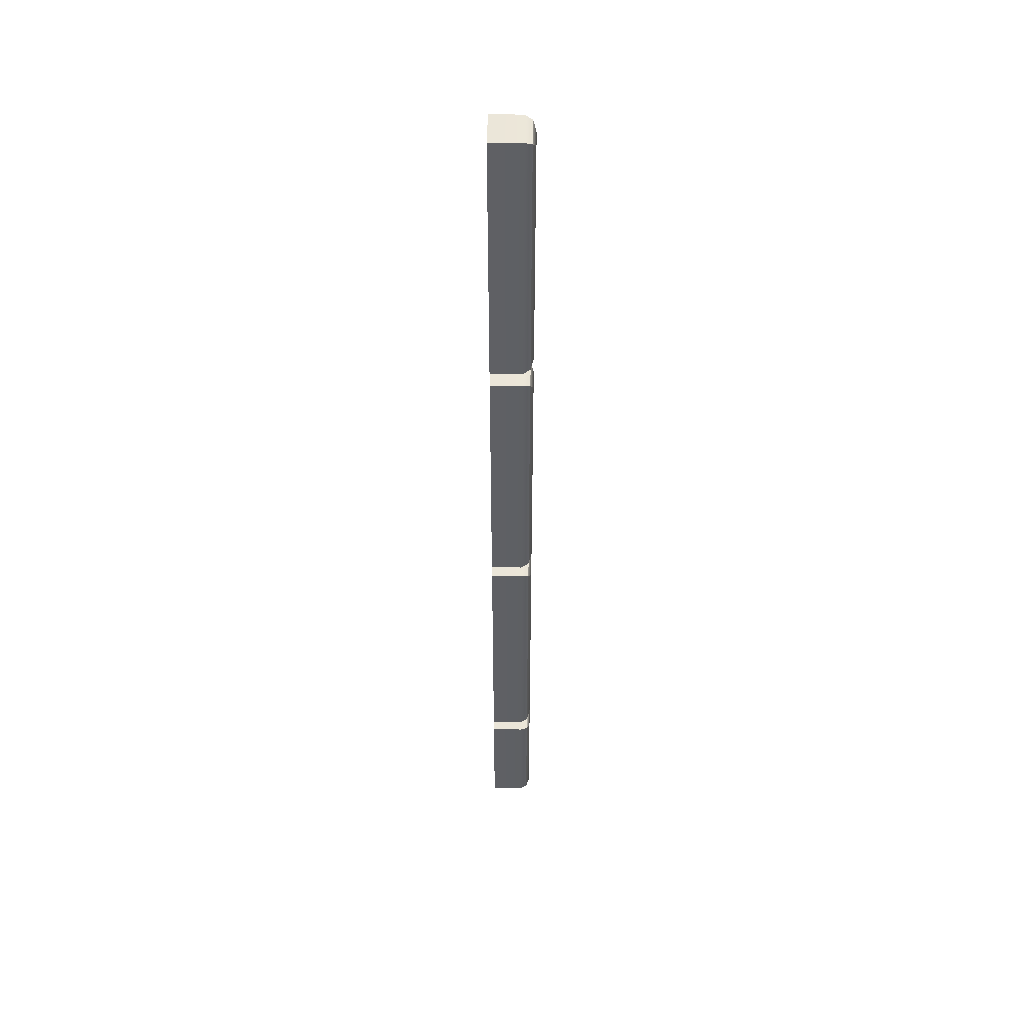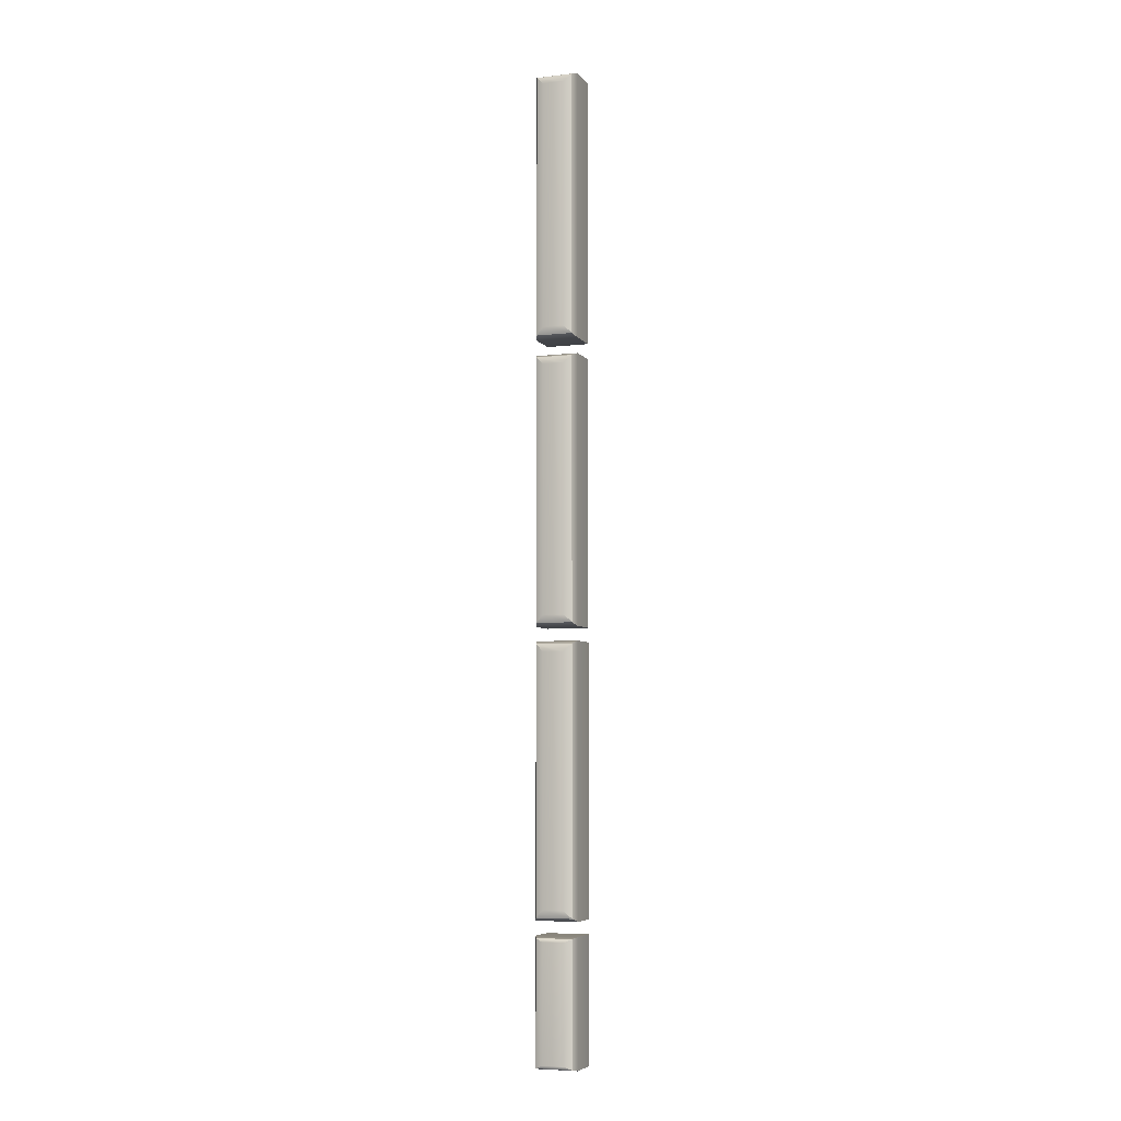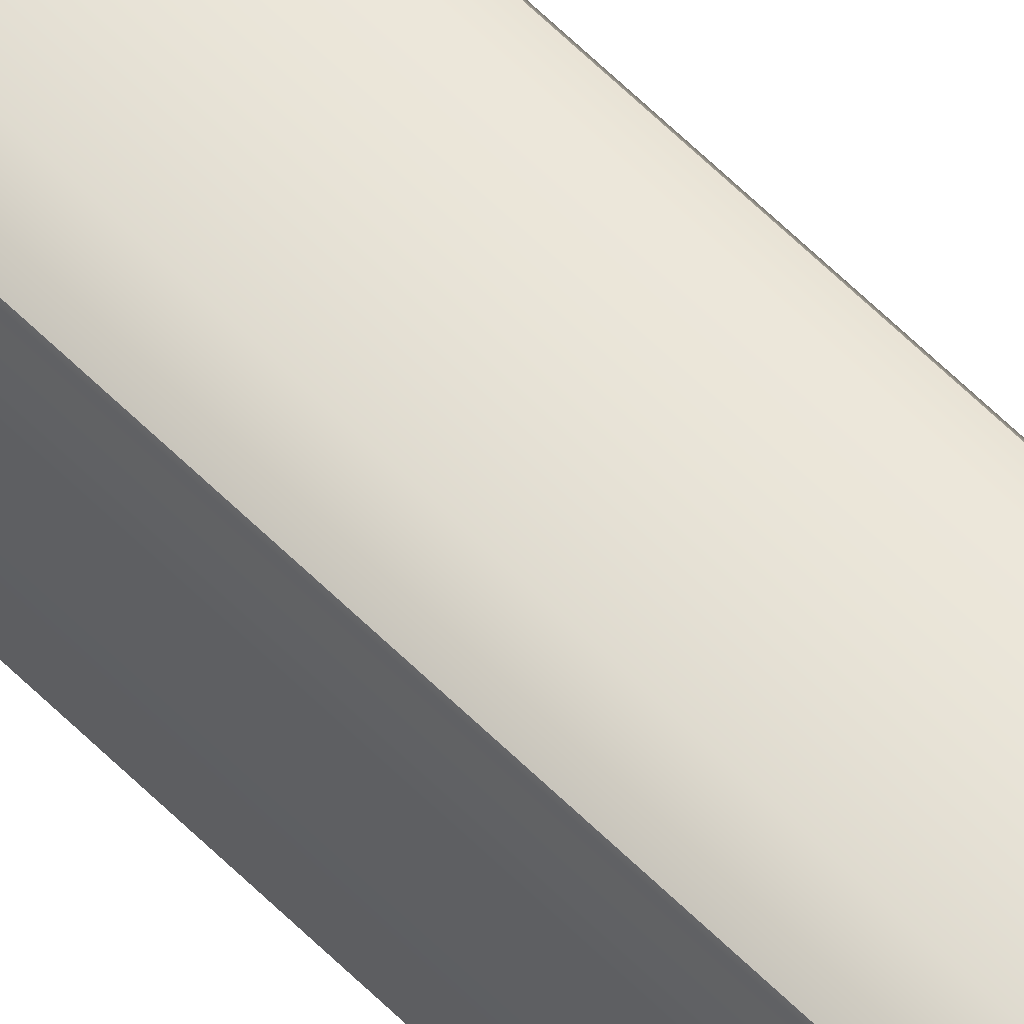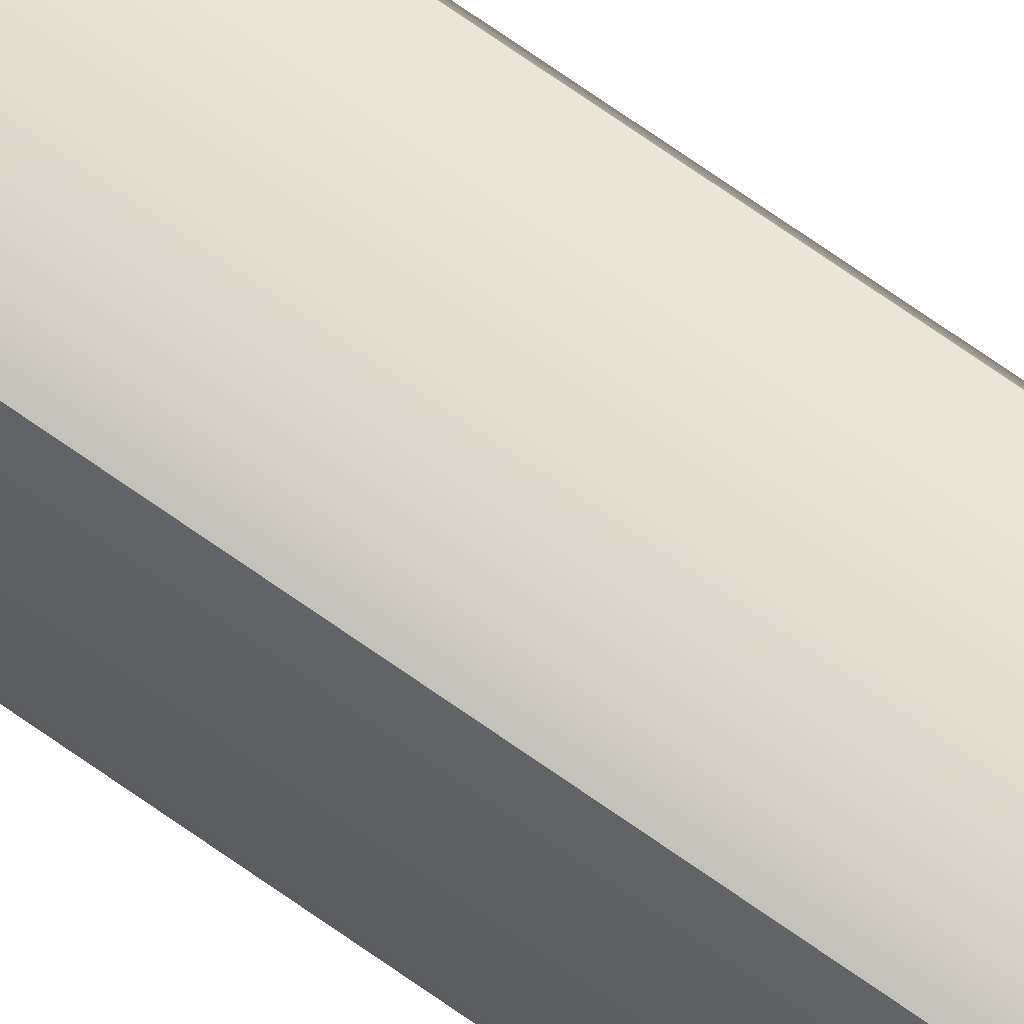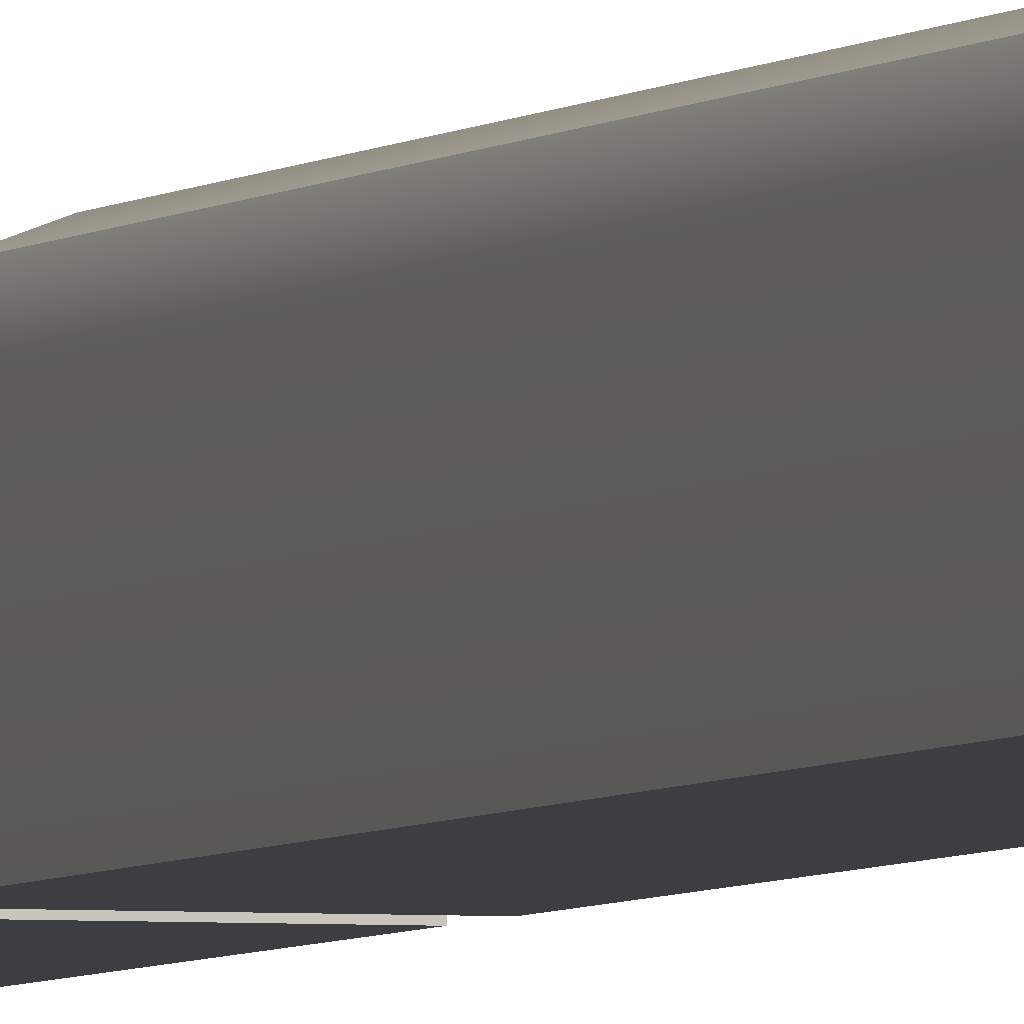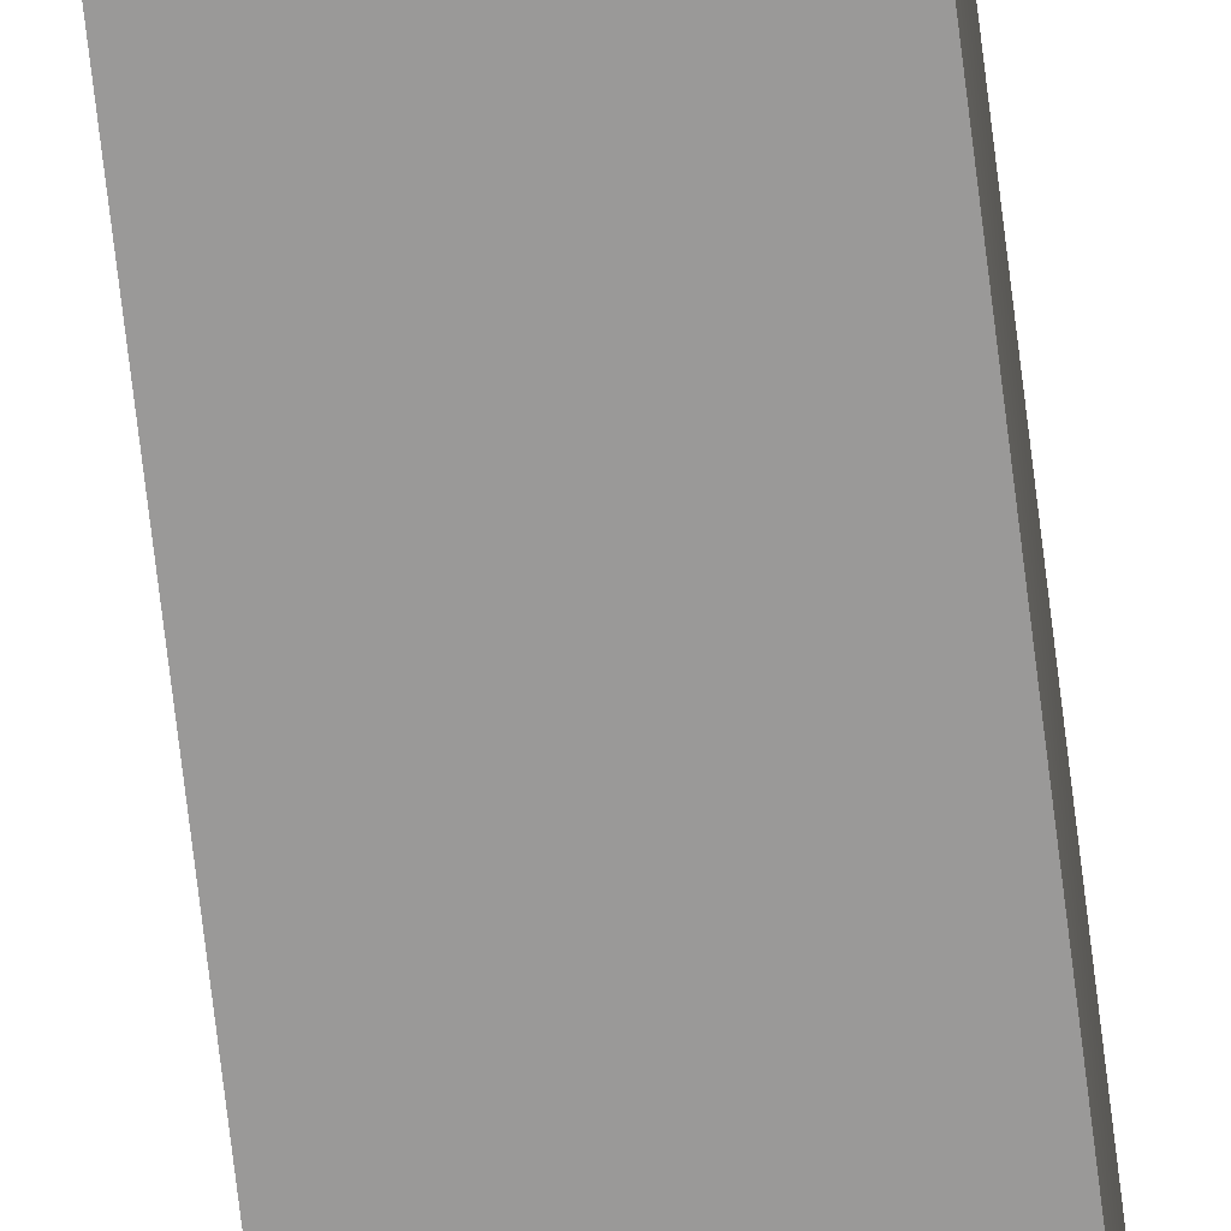
<metadata>
{"format":"obj","ext":"obj","renderer":"f3d","projection":"perspective","resolution":1024,"background":"white","views":[{"elev":46.7,"azim":91.1,"up":"+Z"},{"elev":-5.9,"azim":-160.4,"up":"+Z"},{"elev":62.3,"azim":135.1,"up":"+Y"},{"elev":67.5,"azim":125.9,"up":"+Y"},{"elev":-3.3,"azim":-18.0,"up":"+Y"},{"elev":-69.1,"azim":-173.3,"up":"+Y"}]}
</metadata>
<code>
g default
v 5.518 -0.5 9.731
v 6.518 -0.5 9.731
v 5.518 -0.5 3.486
v 6.518 -0.5 3.486
v 5.518 0.25 9.731
v 5.592 0.4268 9.658
v 5.768 0.5 9.481
v 6.268 0.5 9.481
v 6.445 0.4268 9.658
v 6.518 0.25 9.731
v 5.768 0.5 3.736
v 5.592 0.4268 3.559
v 5.518 0.25 3.486
v 6.268 0.5 3.736
v 6.445 0.4268 3.559
v 6.518 0.25 3.486
v 5.518 -0.5 -10.03
v 6.518 -0.5 -10.03
v 5.518 -0.5 -12.94
v 6.518 -0.5 -12.94
v 5.518 0.25 -10.03
v 5.592 0.4268 -10.06
v 5.768 0.5 -10.15
v 6.268 0.5 -10.15
v 6.445 0.4268 -10.06
v 6.518 0.25 -10.03
v 5.768 0.5 -12.82
v 5.592 0.4268 -12.9
v 5.518 0.25 -12.94
v 6.268 0.5 -12.82
v 6.445 0.4268 -12.9
v 6.518 0.25 -12.94
v 5.518 -0.5 -3.452
v 6.518 -0.5 -3.452
v 5.518 -0.5 -9.698
v 6.518 -0.5 -9.698
v 5.518 0.25 -3.452
v 5.592 0.4268 -3.526
v 5.768 0.5 -3.702
v 6.268 0.5 -3.702
v 6.445 0.4268 -3.526
v 6.518 0.25 -3.452
v 5.768 0.5 -9.448
v 5.592 0.4268 -9.625
v 5.518 0.25 -9.698
v 6.268 0.5 -9.448
v 6.445 0.4268 -9.625
v 6.518 0.25 -9.698
v 5.518 -0.5 3.123
v 6.518 -0.5 3.123
v 5.518 -0.5 -3.123
v 6.518 -0.5 -3.123
v 5.518 0.25 3.123
v 5.592 0.4268 3.05
v 5.768 0.5 2.873
v 6.268 0.5 2.873
v 6.445 0.4268 3.05
v 6.518 0.25 3.123
v 5.768 0.5 -2.873
v 5.592 0.4268 -3.05
v 5.518 0.25 -3.123
v 6.268 0.5 -2.873
v 6.445 0.4268 -3.05
v 6.518 0.25 -3.123
g Train PROPS
f 3 4 2 1
f 7 6 9 8
f 6 5 10 9
f 1 2 10 5
f 7 8 14 11
f 13 16 4 3
f 2 4 16 10
f 3 1 5 13
f 8 9 15 14
f 9 10 16 15
f 5 6 12 13
f 6 7 11 12
f 13 12 15 16
f 12 11 14 15
f 19 20 18 17
f 23 22 25 24
f 22 21 26 25
f 17 18 26 21
f 23 24 30 27
f 29 32 20 19
f 18 20 32 26
f 19 17 21 29
f 24 25 31 30
f 25 26 32 31
f 21 22 28 29
f 22 23 27 28
f 29 28 31 32
f 28 27 30 31
f 35 36 34 33
f 39 38 41 40
f 38 37 42 41
f 33 34 42 37
f 39 40 46 43
f 45 48 36 35
f 34 36 48 42
f 35 33 37 45
f 40 41 47 46
f 41 42 48 47
f 37 38 44 45
f 38 39 43 44
f 45 44 47 48
f 44 43 46 47
f 51 52 50 49
f 55 54 57 56
f 54 53 58 57
f 49 50 58 53
f 55 56 62 59
f 61 64 52 51
f 50 52 64 58
f 51 49 53 61
f 56 57 63 62
f 57 58 64 63
f 53 54 60 61
f 54 55 59 60
f 61 60 63 64
f 60 59 62 63

</code>
